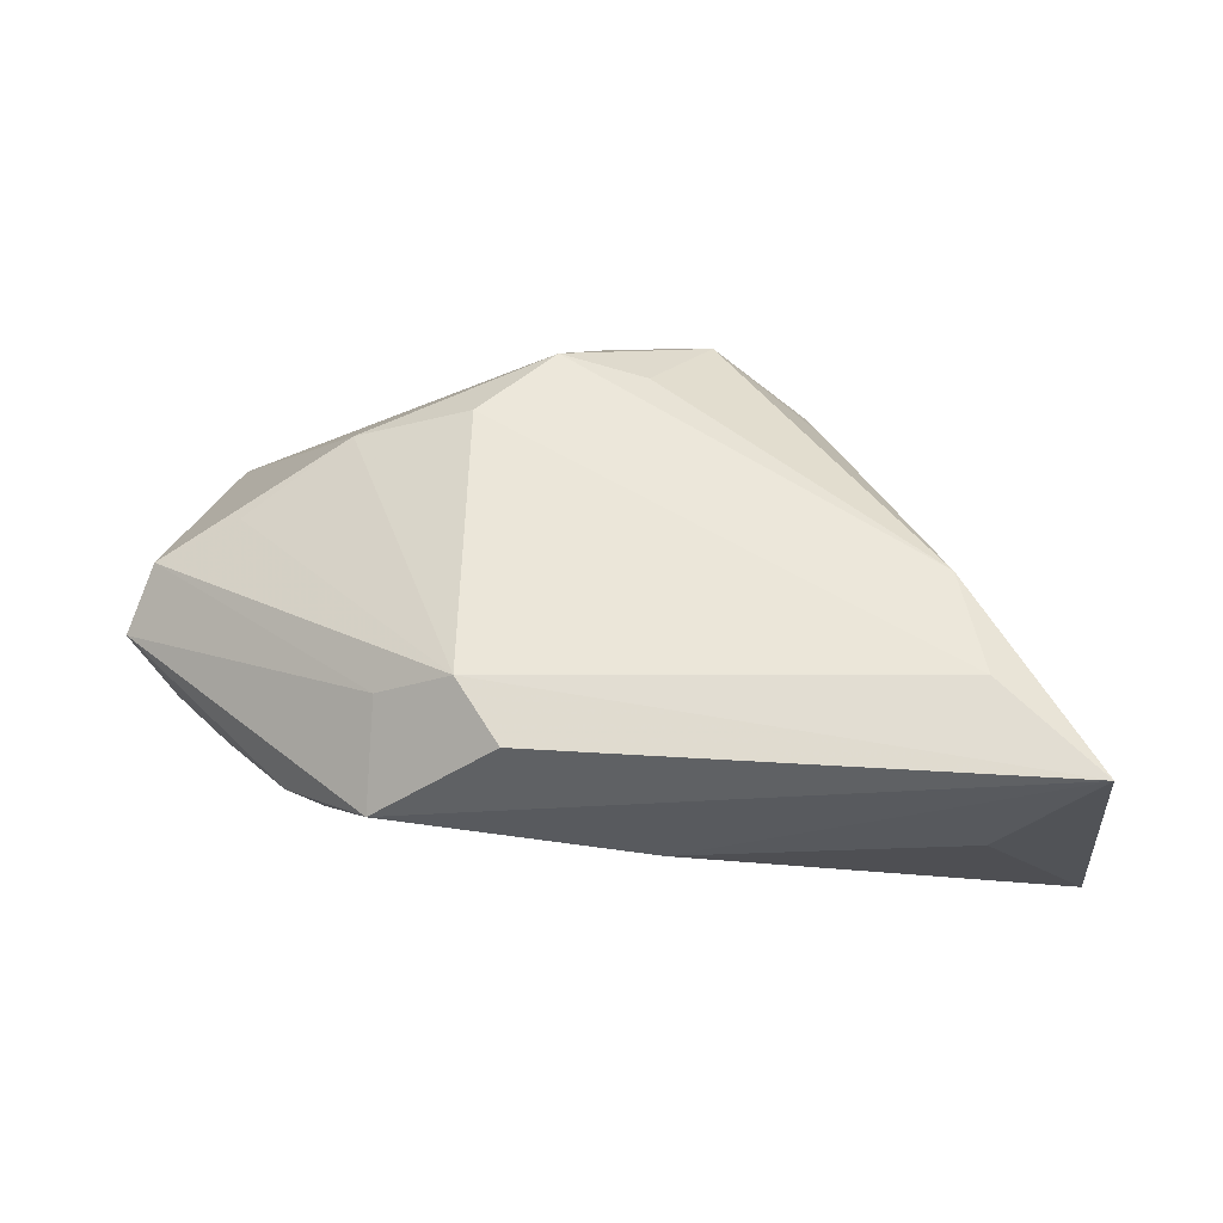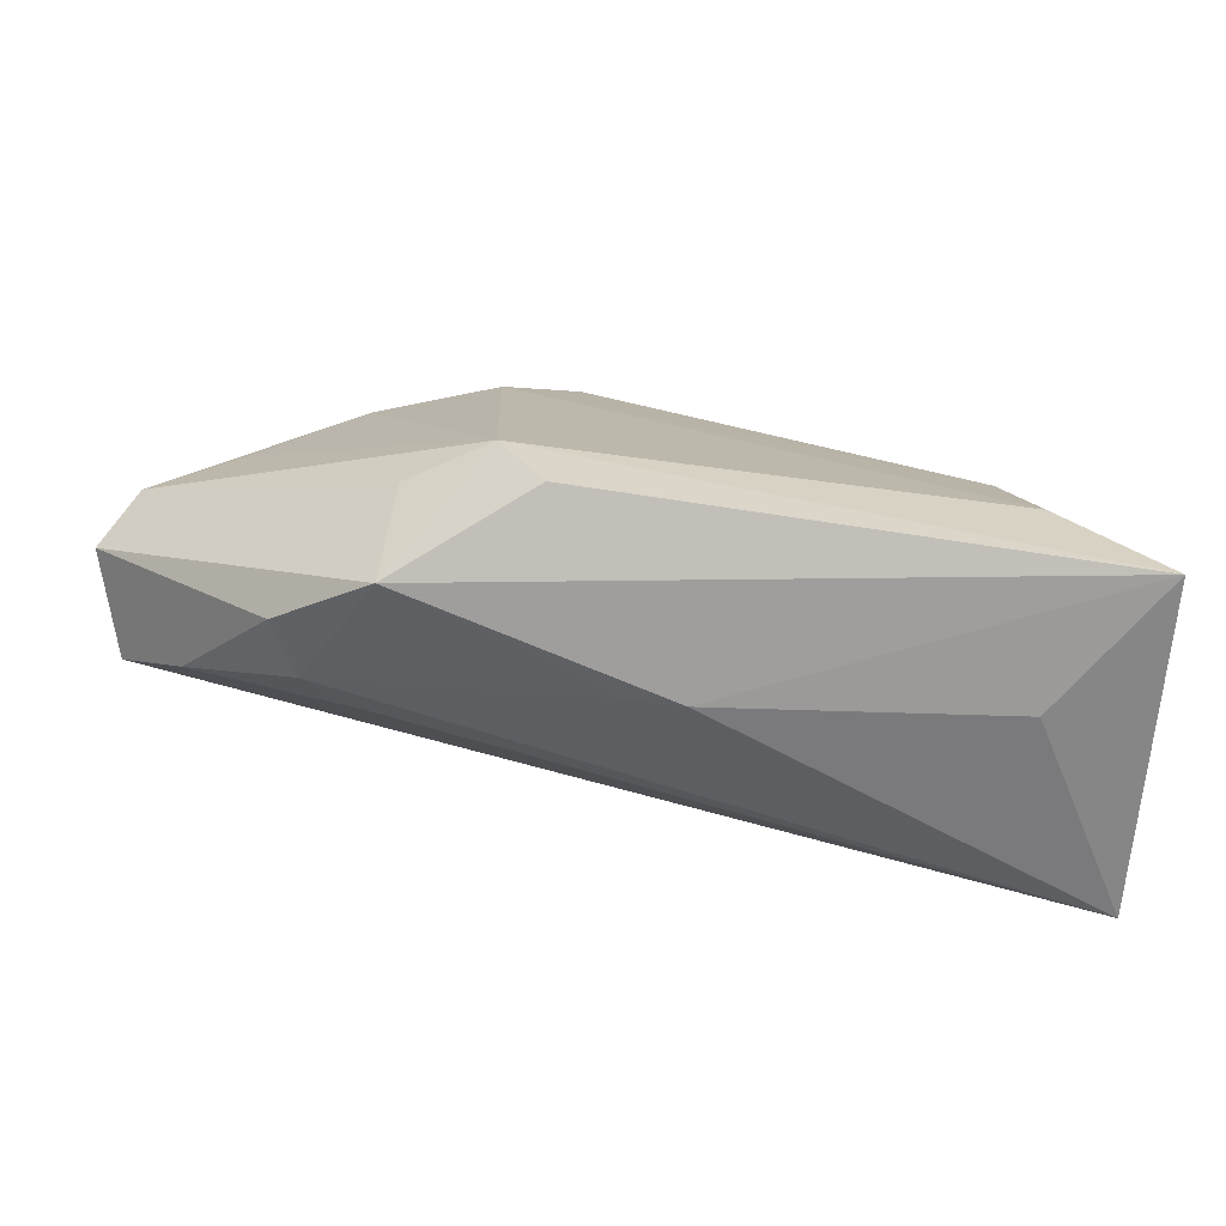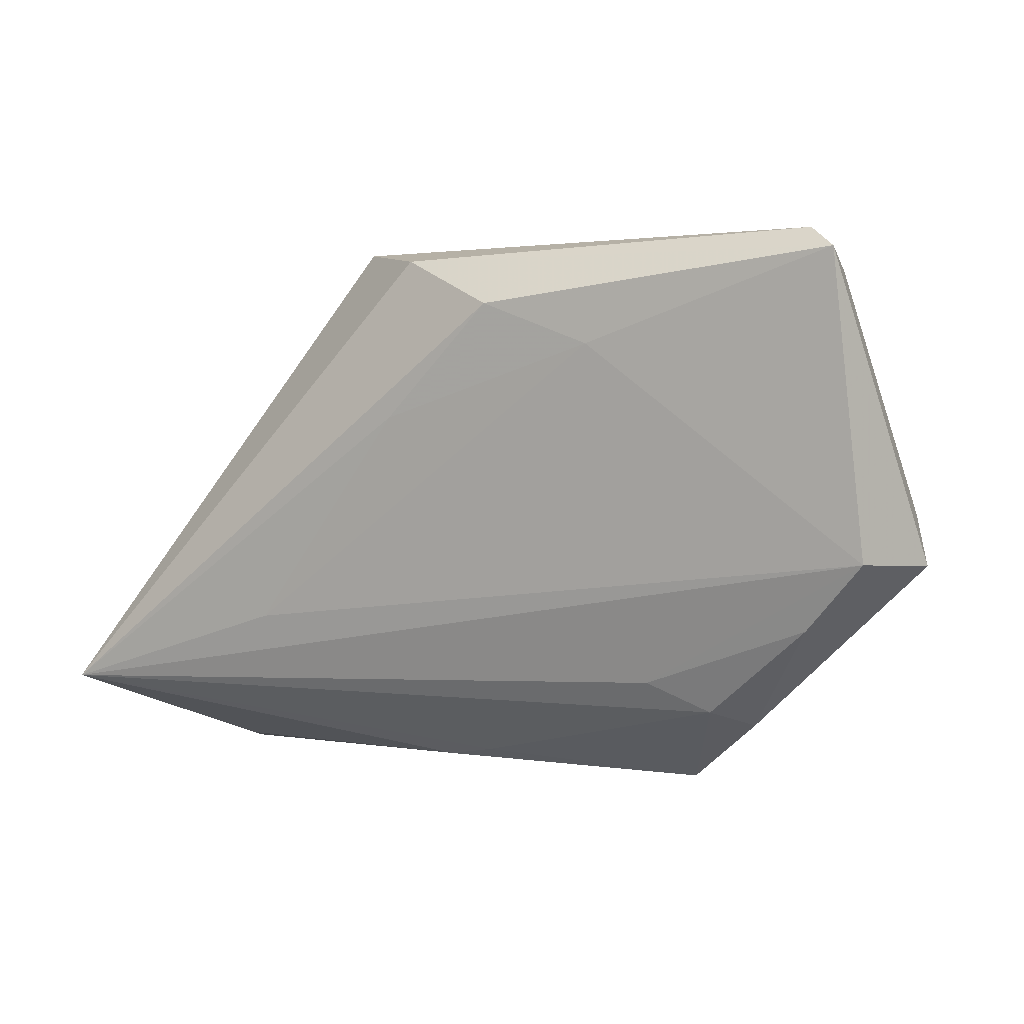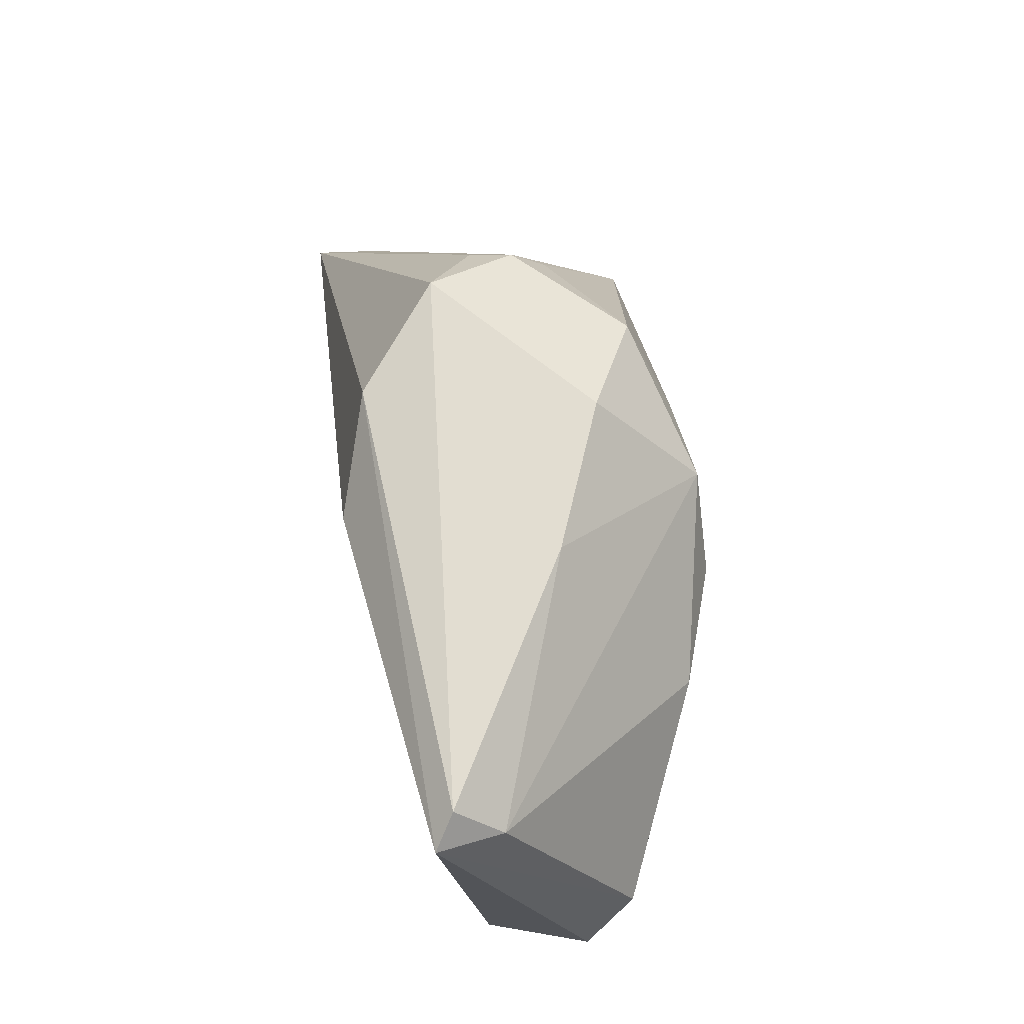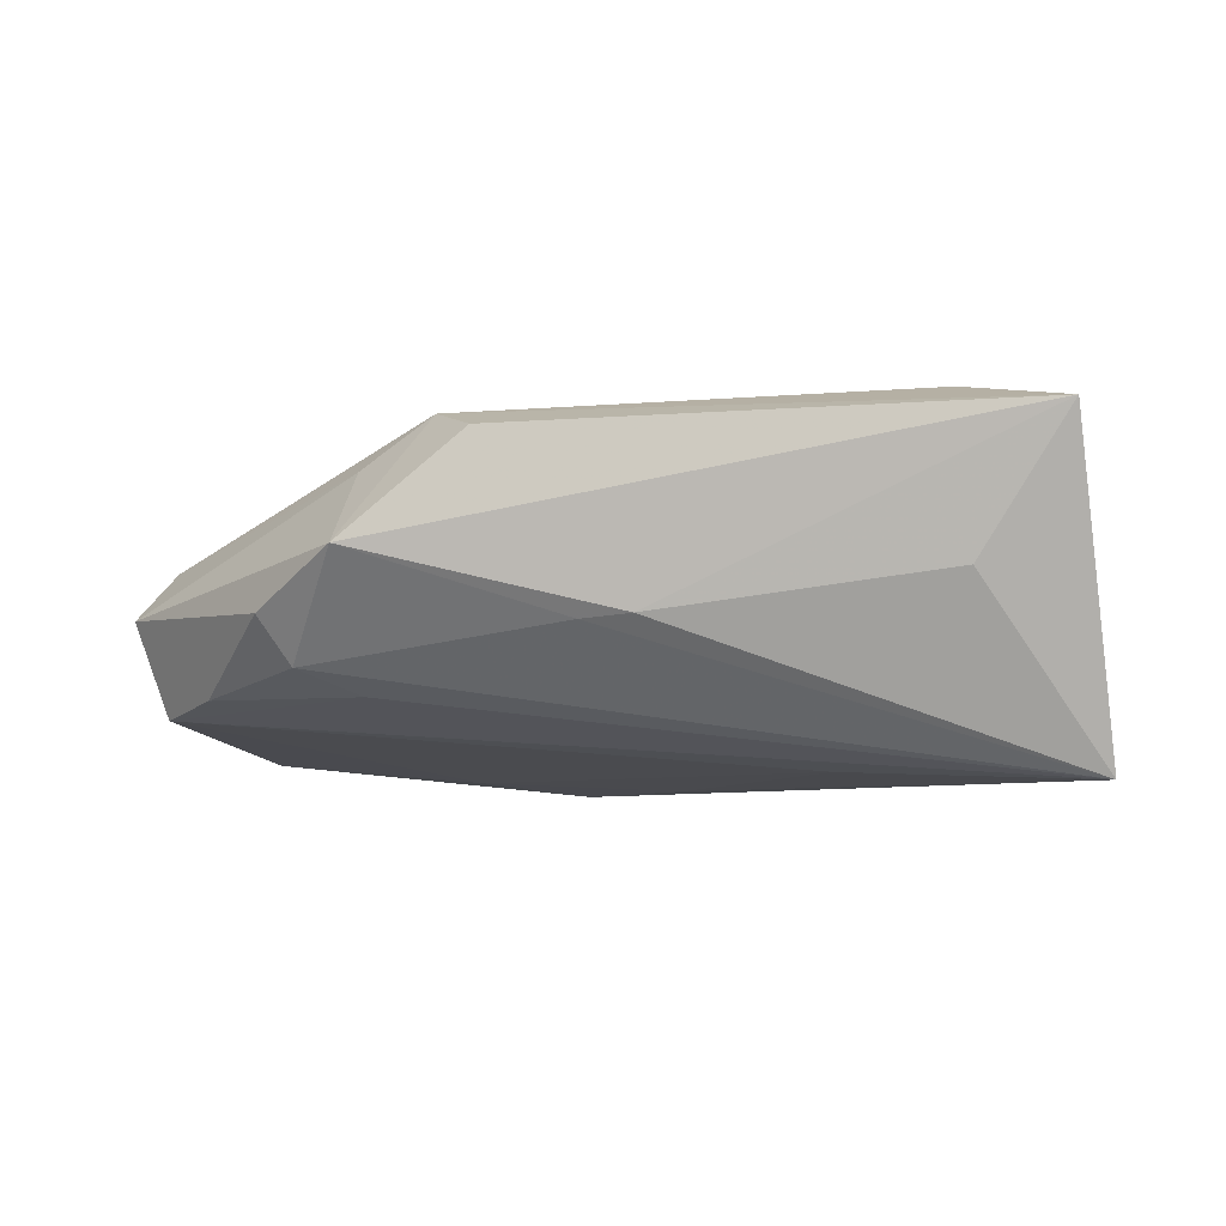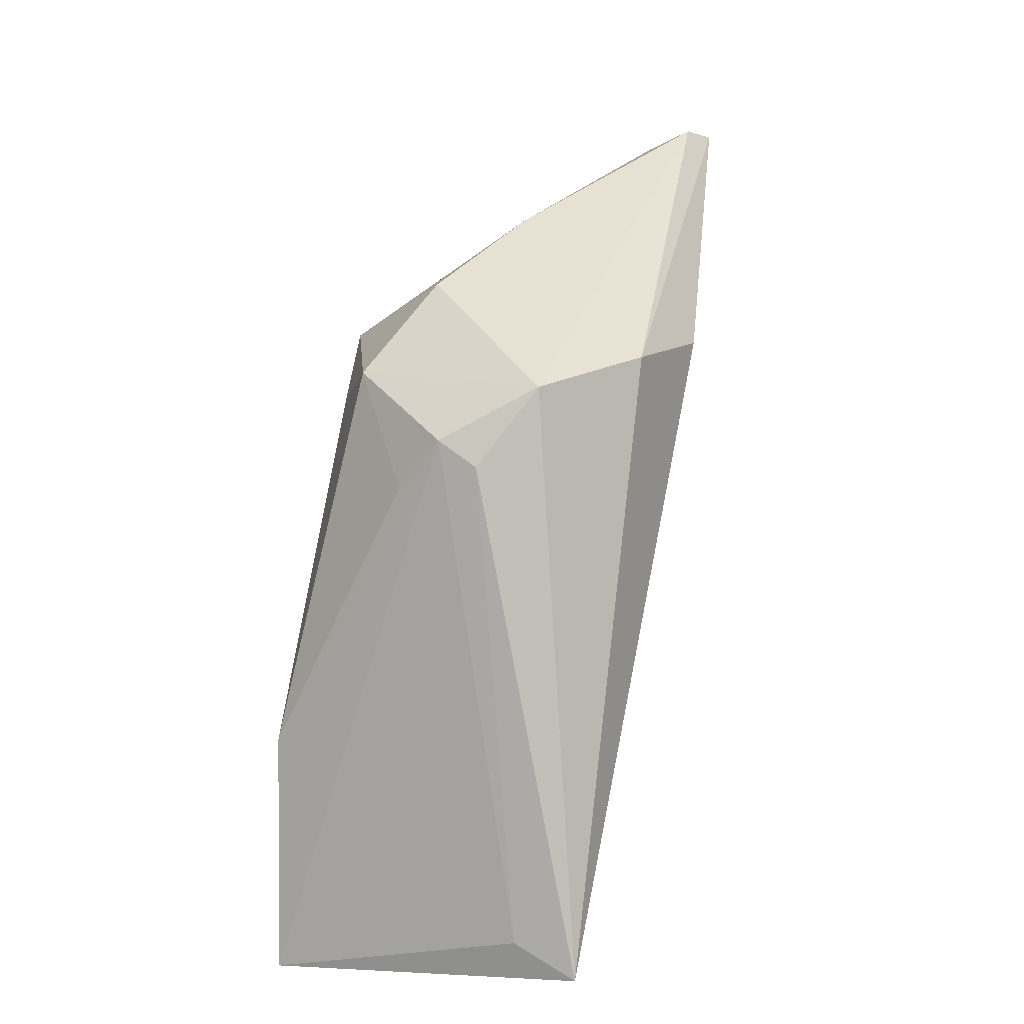
<metadata>
{"format":"obj","ext":"obj","renderer":"f3d","projection":"perspective","resolution":1024,"background":"white","views":[{"elev":50.8,"azim":3.5,"up":"+Z"},{"elev":-79.6,"azim":-9.3,"up":"+Y"},{"elev":0.2,"azim":-152.8,"up":"+Y"},{"elev":67.8,"azim":-100.5,"up":"+Y"},{"elev":-3.9,"azim":9.9,"up":"+Z"},{"elev":40.0,"azim":101.8,"up":"+Y"}]}
</metadata>
<code>
v 0.001866 -0.02903 -0.003075
v -0.02281 -0.01908 -0.01042
v 0.01685 0.03391 -0.006922
v -0.03321 -0.02443 -0.0018
v -0.02299 -0.0318 0.004704
v -0.054 -0.005088 -0.001226
v 0.01023 0.02784 0.01522
v -0.04987 -0.004761 -0.01254
v -0.04468 0.03285 -0.01502
v -0.006865 0.02553 -0.02142
v -0.02907 0.01139 0.01543
v -0.01915 0.02051 -0.01971
v -0.01549 0.01134 0.02052
v 0.007702 -0.02992 -0.00257
v 0.02178 0.02851 0.003437
v -0.04248 -0.01247 -0.01054
v 0.003365 0.01814 0.01968
v 0.05096 -0.0318 0.01763
v -0.008846 -0.03069 0.01652
v -0.04123 0.003813 0.009387
v 0.05439 -0.02046 -0.01903
v 0.02323 0.02208 0.007796
v -0.05104 0.0008502 0.004625
v -0.0228 -0.02219 0.01304
v -0.0141 -0.02369 0.01875
v -0.02966 -0.02253 -0.00744
v 0.02591 -0.01196 -0.01828
v -0.04807 0.03033 -0.01756
v -0.006892 0.0206 0.02052
v -0.01784 0.03317 0.001709
v 0.005657 0.03155 -0.01679
v 0.04082 -0.02939 0.001744
v 0.006505 0.01244 -0.02056
v 0.03597 -0.008582 0.02052
v 0.03913 -0.02171 0.0204
v 0.0236 0.02685 -0.001256
v 0.05213 -0.01842 -0.01155
v -0.001393 0.03338 0.008978
v -0.04682 0.02829 -0.009833
f 14 18 5
f 21 8 27
f 28 8 6
f 21 18 32
f 32 14 21
f 18 14 32
f 5 18 19
f 19 25 5
f 18 25 19
f 35 25 18
f 29 39 11
f 5 25 24
f 24 6 5
f 31 10 28
f 31 3 21
f 21 10 31
f 21 27 33
f 33 10 21
f 12 8 28
f 28 10 12
f 10 33 12
f 12 27 8
f 12 33 27
f 9 31 28
f 3 31 9
f 28 39 9
f 37 18 21
f 37 15 18
f 21 3 36
f 3 15 36
f 36 37 21
f 15 37 36
f 7 38 29
f 3 38 7
f 7 15 3
f 4 26 5
f 5 6 4
f 1 14 5
f 5 26 1
f 21 14 1
f 1 26 21
f 2 8 21
f 21 26 2
f 25 35 13
f 29 11 13
f 13 11 25
f 23 24 25
f 6 24 23
f 23 11 39
f 28 6 23
f 23 39 28
f 30 38 3
f 3 9 30
f 30 9 39
f 29 38 30
f 30 39 29
f 17 7 29
f 15 7 22
f 34 35 18
f 34 22 7
f 7 17 34
f 18 15 34
f 15 22 34
f 34 17 29
f 29 13 34
f 34 13 35
f 8 2 16
f 16 2 26
f 26 4 16
f 16 6 8
f 16 4 6
f 25 11 20
f 20 23 25
f 11 23 20

</code>
